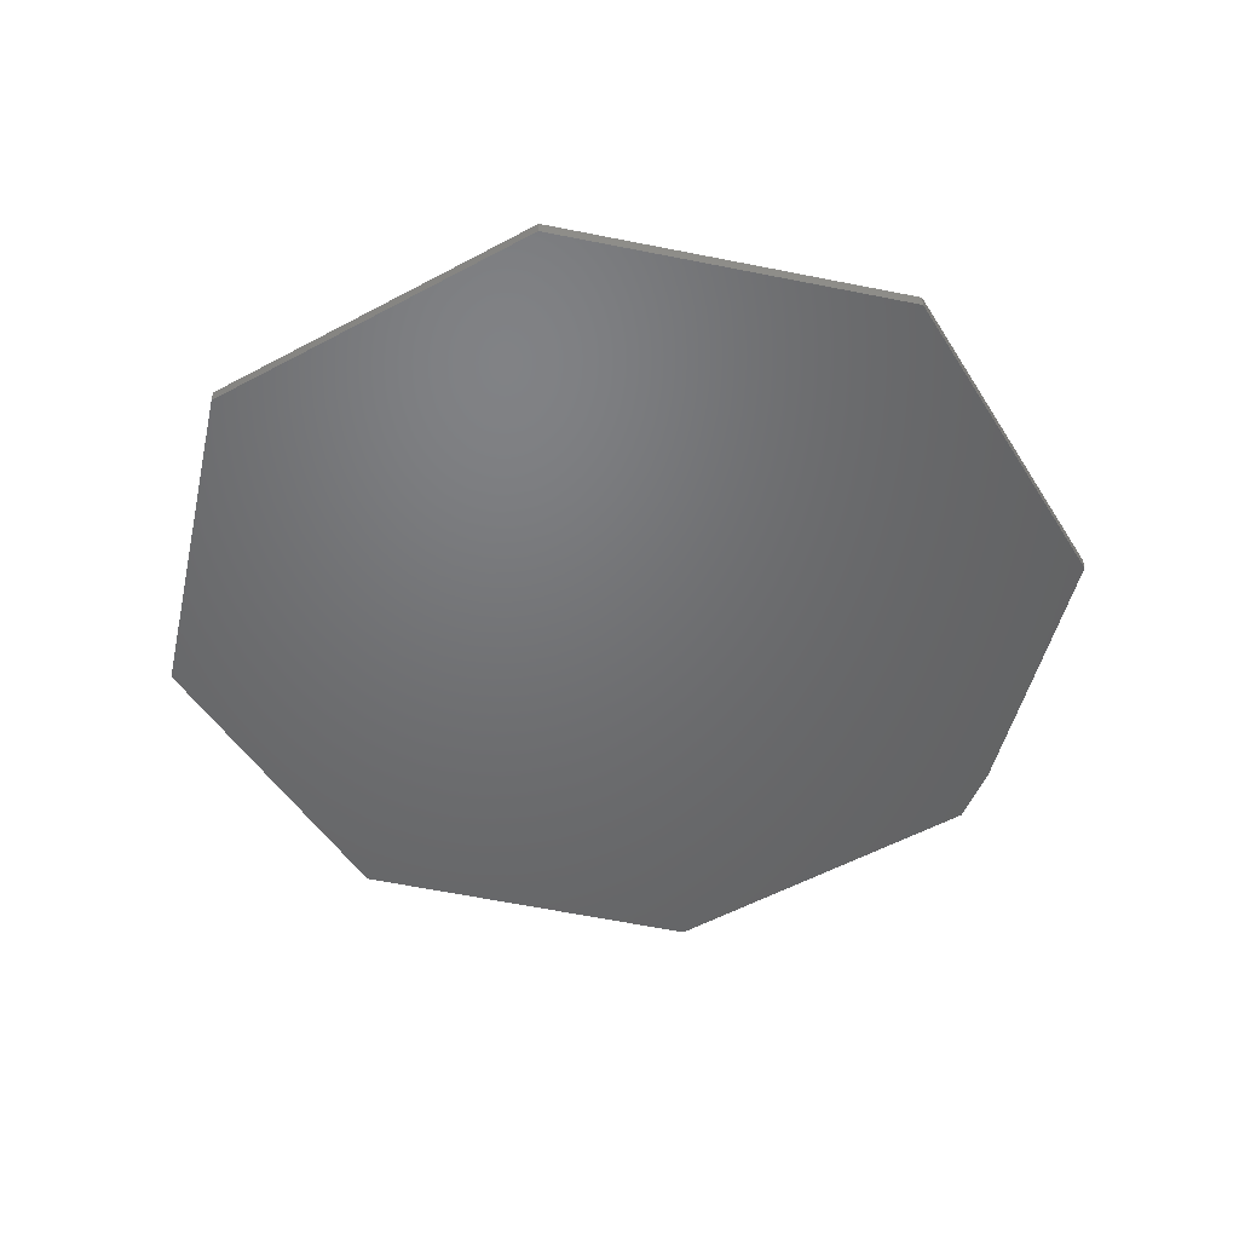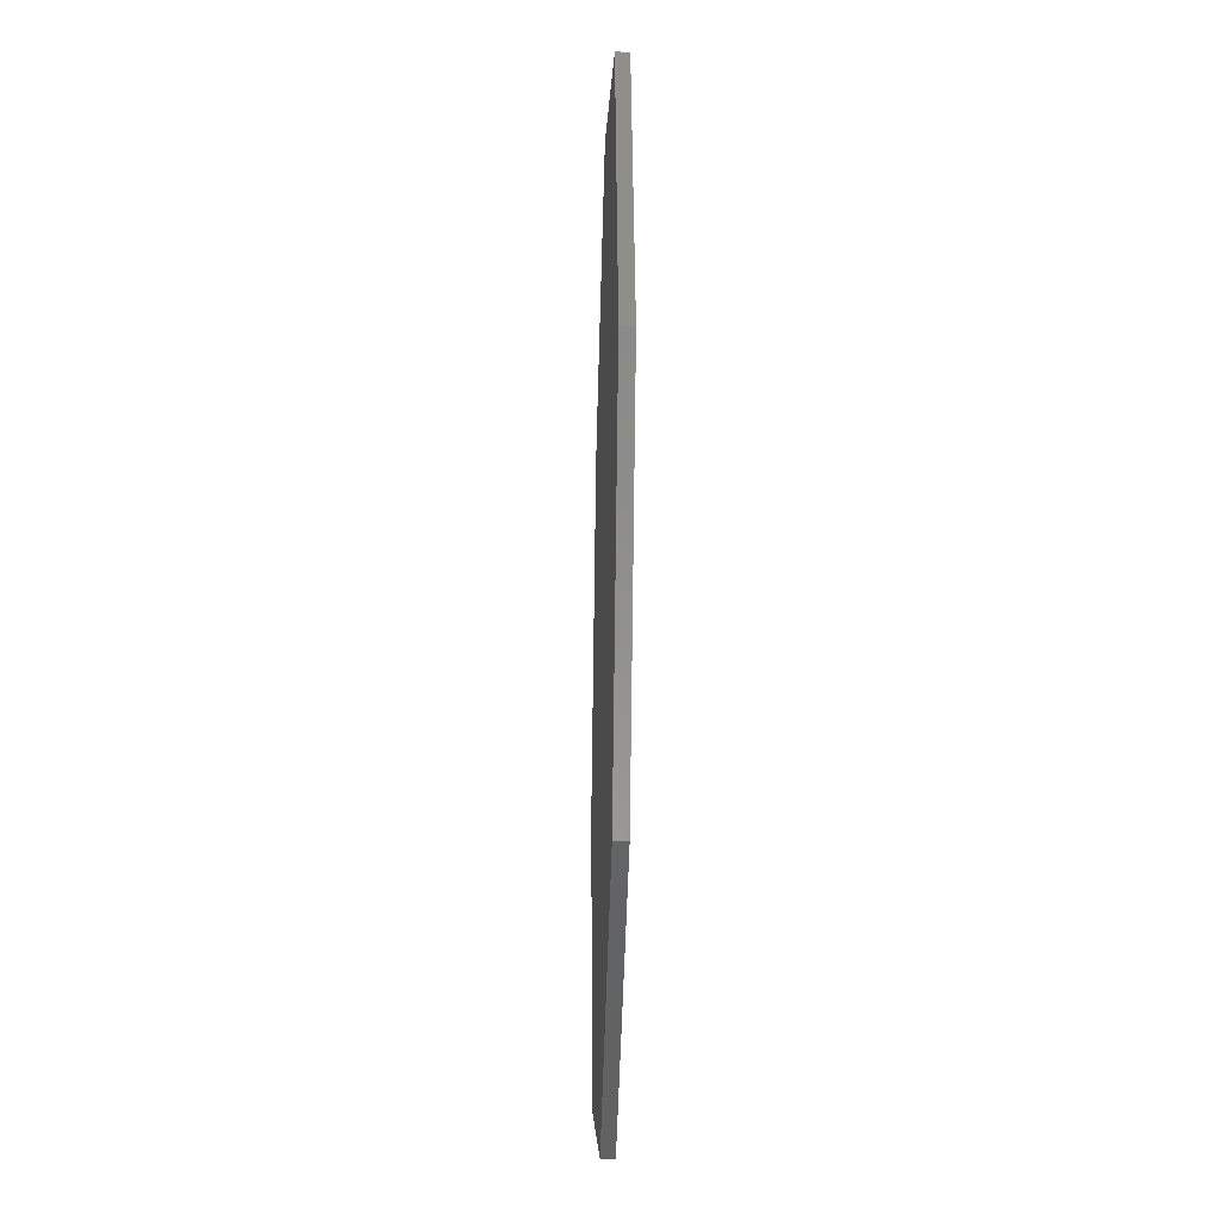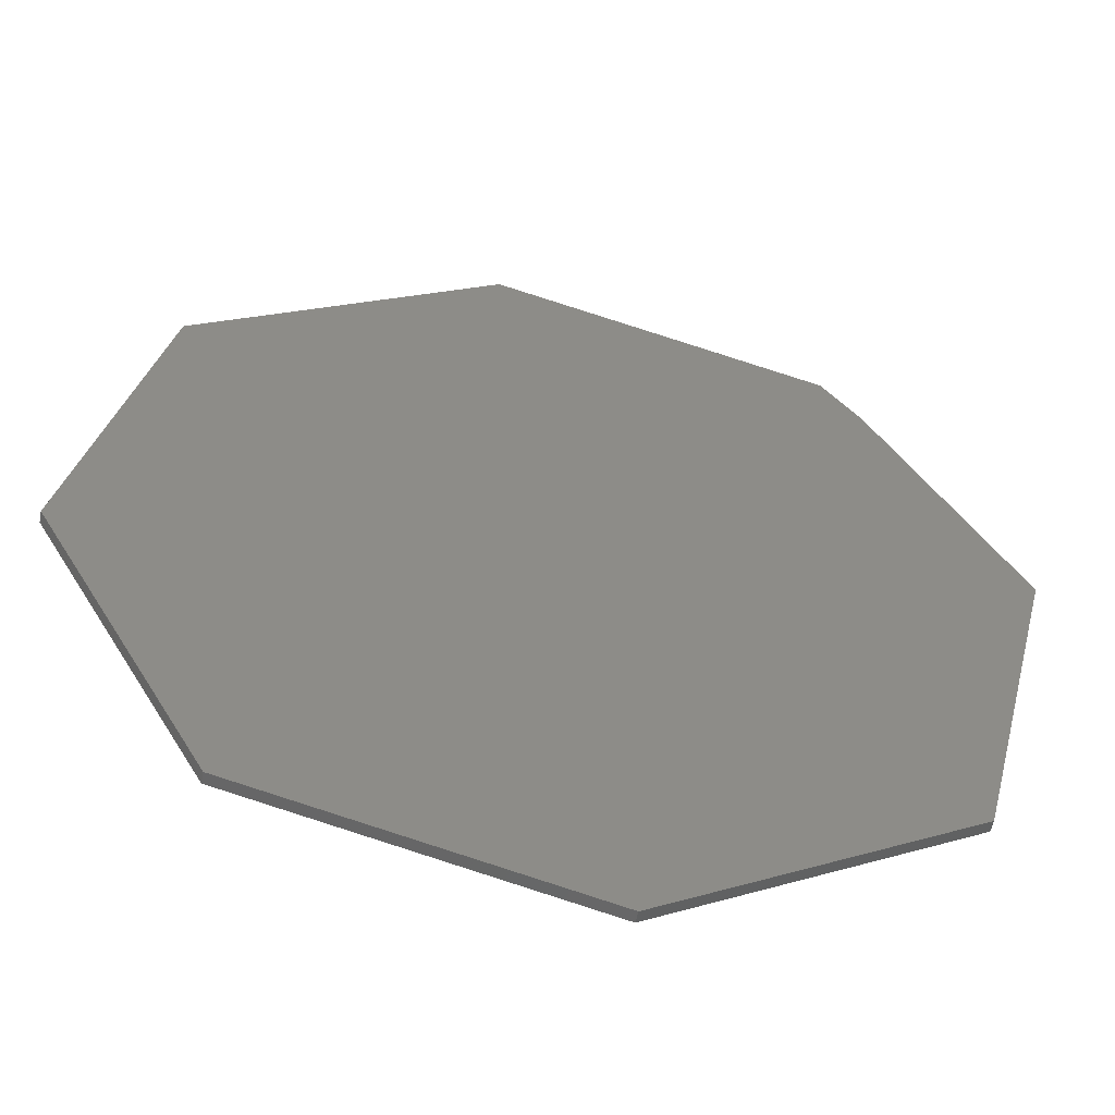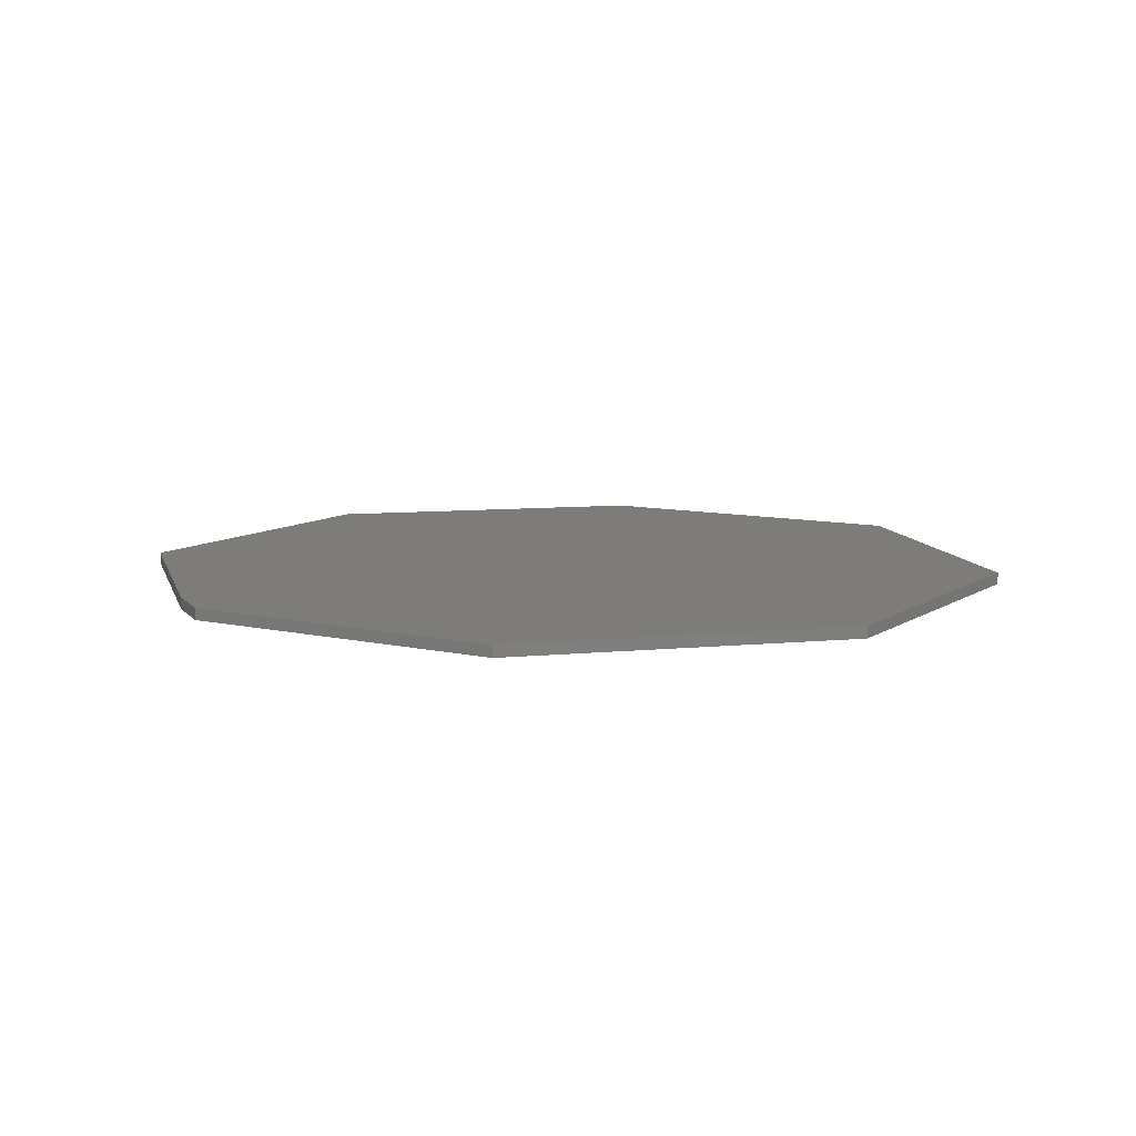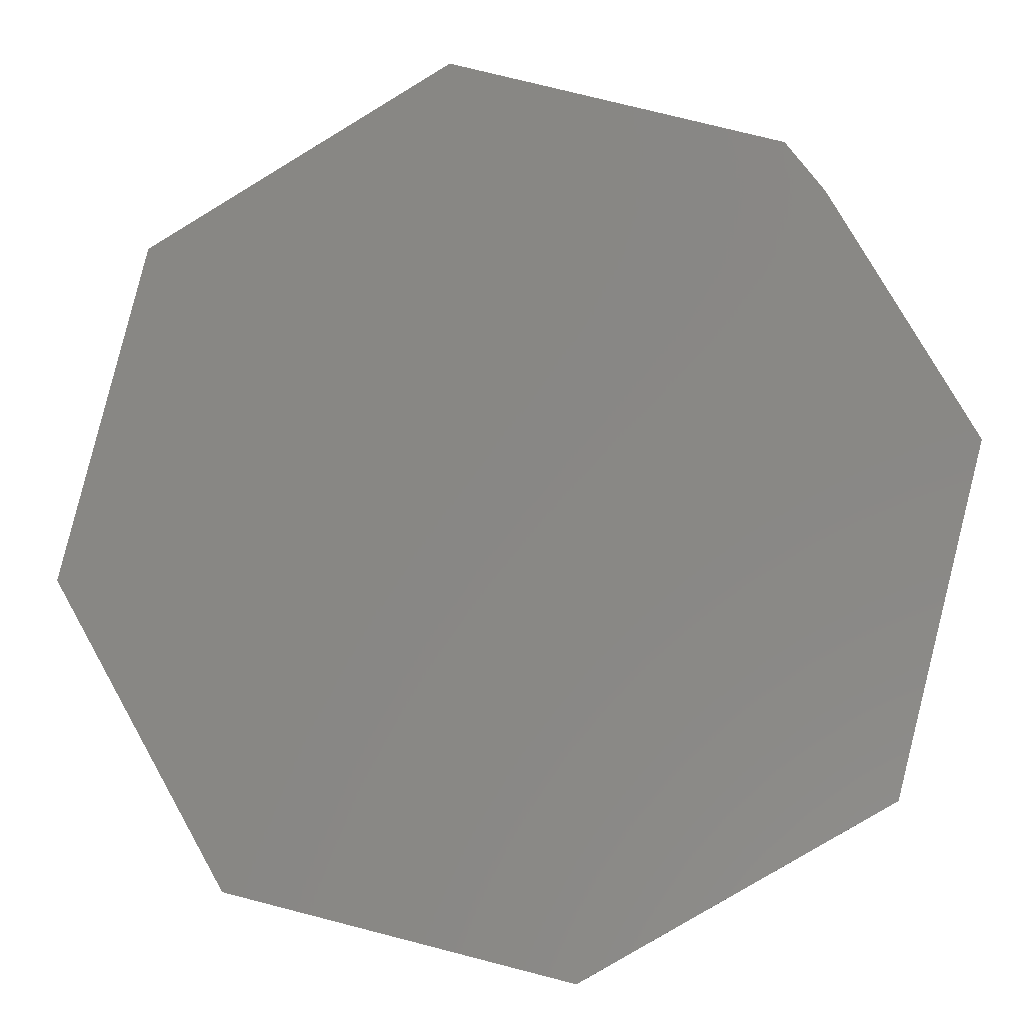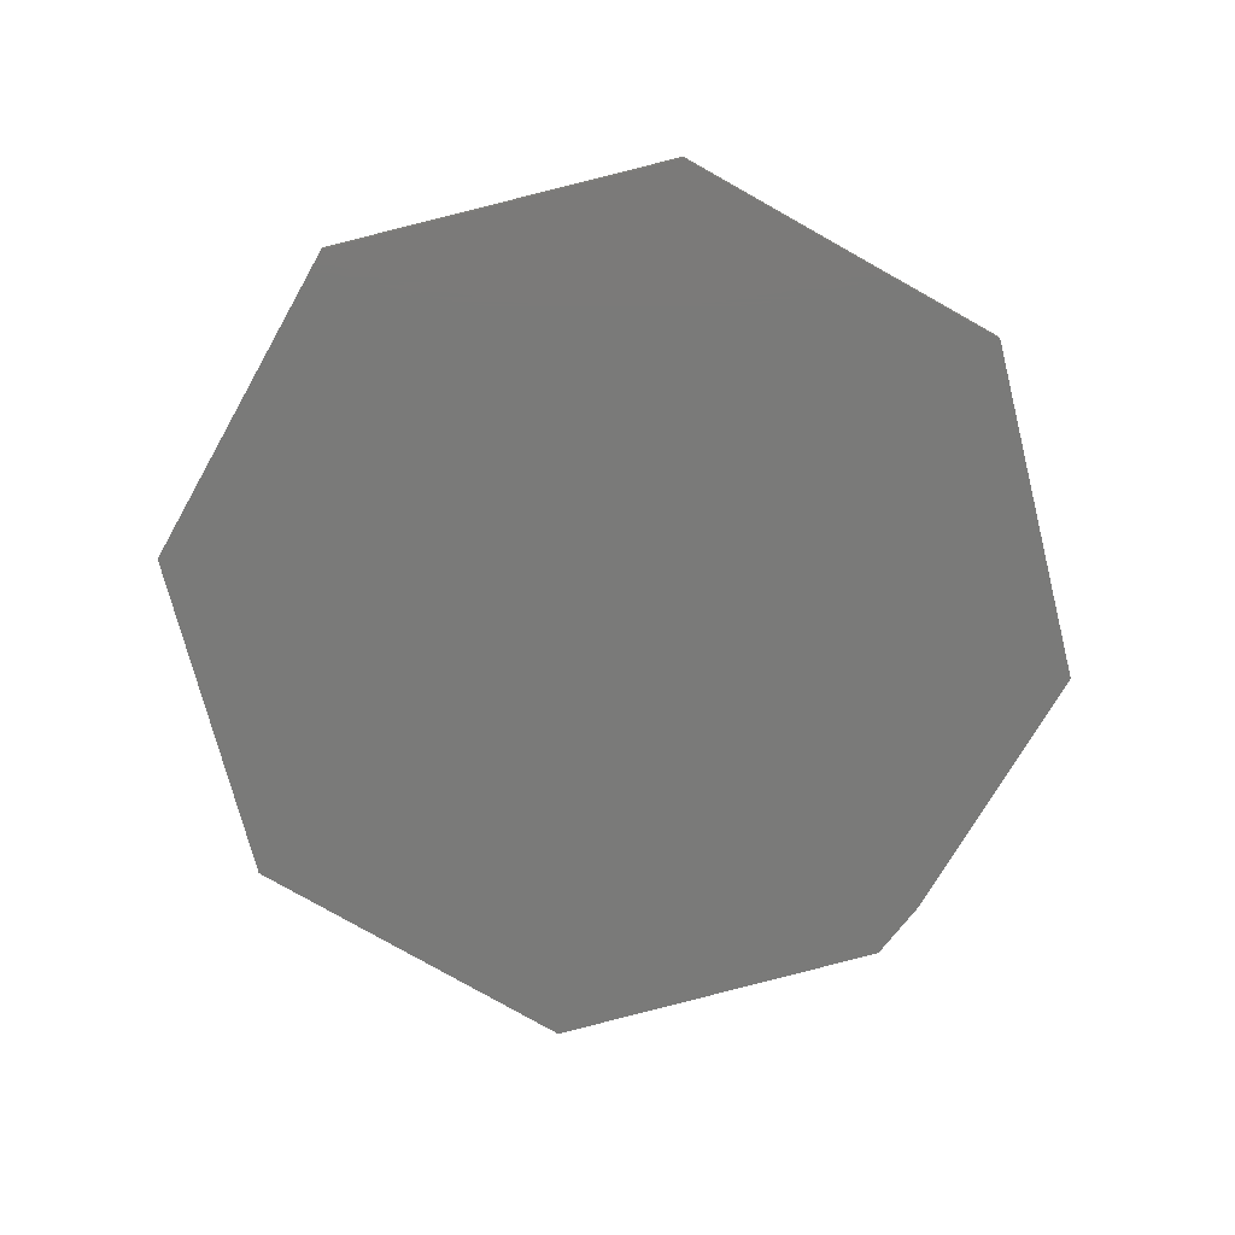
<metadata>
{"format":"stl","ext":"stl","renderer":"f3d","projection":"perspective","resolution":1024,"background":"white","views":[{"elev":-49.3,"azim":16.7,"up":"+Z"},{"elev":-32.8,"azim":-91.5,"up":"+Y"},{"elev":-54.1,"azim":-11.2,"up":"+Y"},{"elev":9.4,"azim":-163.8,"up":"+Z"},{"elev":-7.8,"azim":6.7,"up":"+Y"},{"elev":-73.1,"azim":-0.0,"up":"+Z"}]}
</metadata>
<code>
# stl→obj: 18 verts, 32 faces
v 0.3474 0.4724 0.01562
v -0.08462 0.5924 0.01562
v 0.3977 0.4075 0.01562
v -0.482 0.3565 0.01562
v 0.5859 0.08331 0.01562
v -0.5938 -0.07812 0.01562
v 0.4742 -0.3637 0.01562
v -0.3702 -0.4755 0.01562
v 0.07681 -0.5873 0.01562
v 0.07681 -0.5873 0
v -0.3702 -0.4755 0
v 0.4742 -0.3637 0
v -0.5938 -0.07812 0
v 0.5859 0.08331 0
v -0.482 0.3565 0
v 0.3977 0.4075 0
v -0.08462 0.5924 0
v 0.3474 0.4724 0
f 1 2 3
f 3 2 4
f 3 4 5
f 5 4 6
f 5 6 7
f 7 6 8
f 7 8 9
f 10 11 12
f 12 11 13
f 12 13 14
f 14 13 15
f 14 15 16
f 16 15 17
f 16 17 18
f 1 18 2
f 2 18 17
f 5 14 3
f 3 14 16
f 1 3 18
f 18 3 16
f 4 15 6
f 6 15 13
f 2 17 4
f 4 17 15
f 7 12 5
f 5 12 14
f 9 10 7
f 7 10 12
f 8 11 9
f 9 11 10
f 6 13 8
f 8 13 11

</code>
